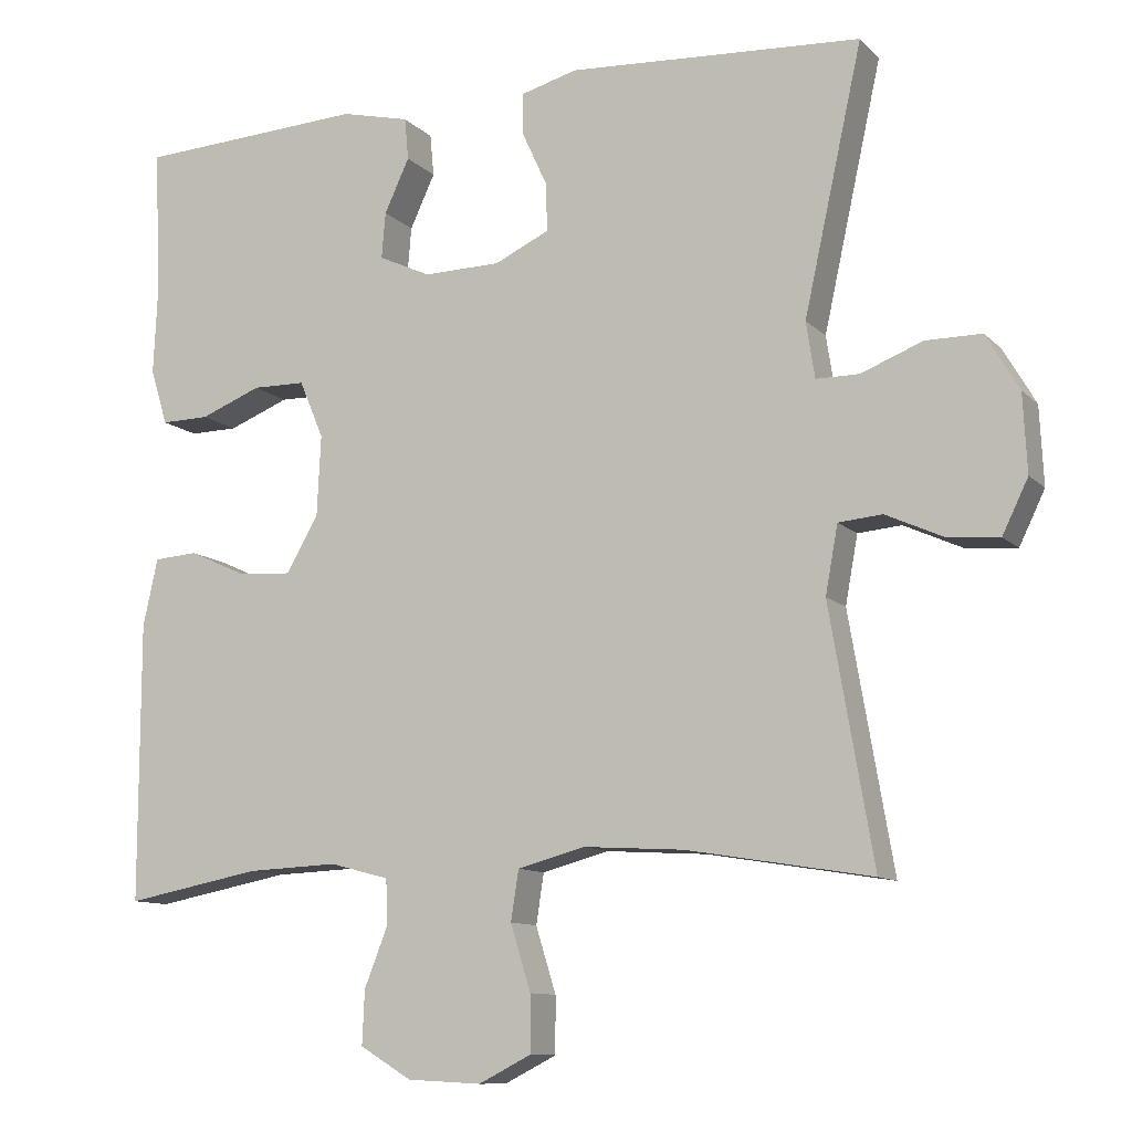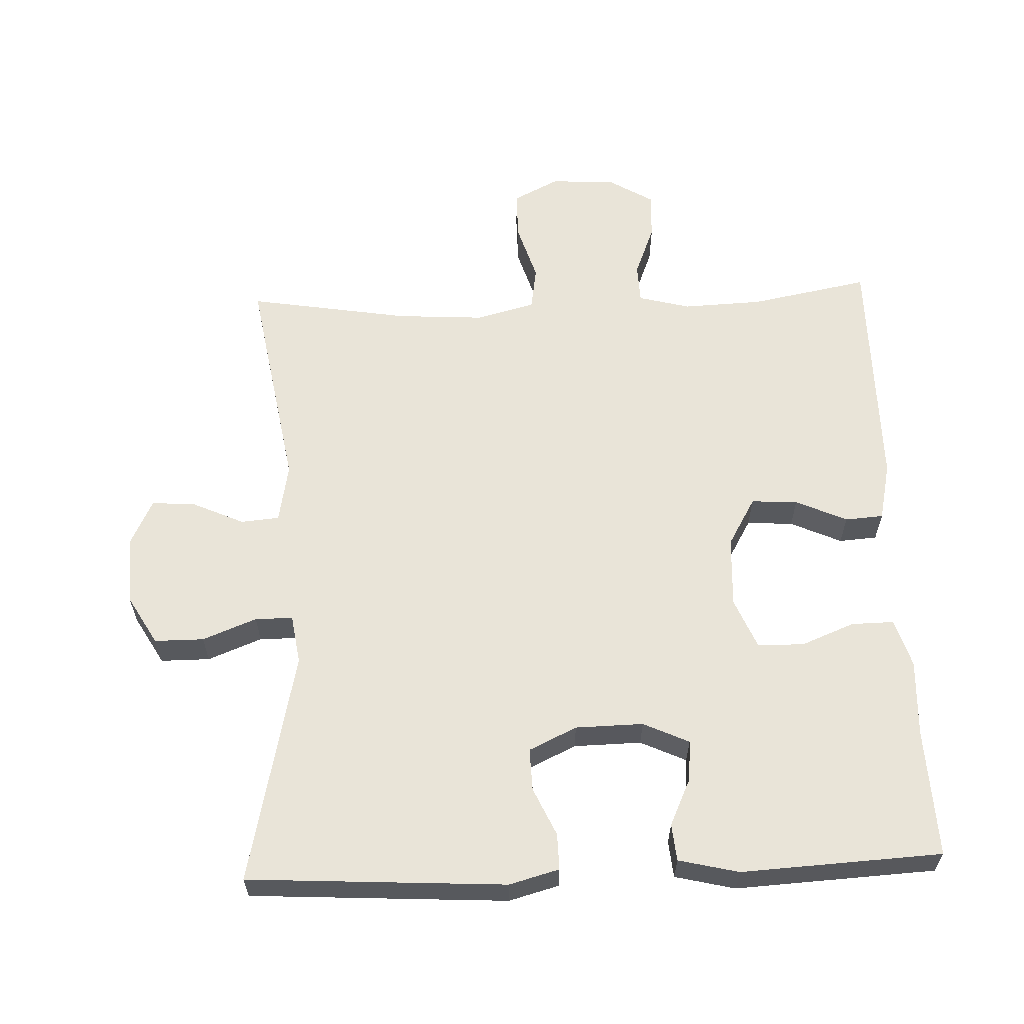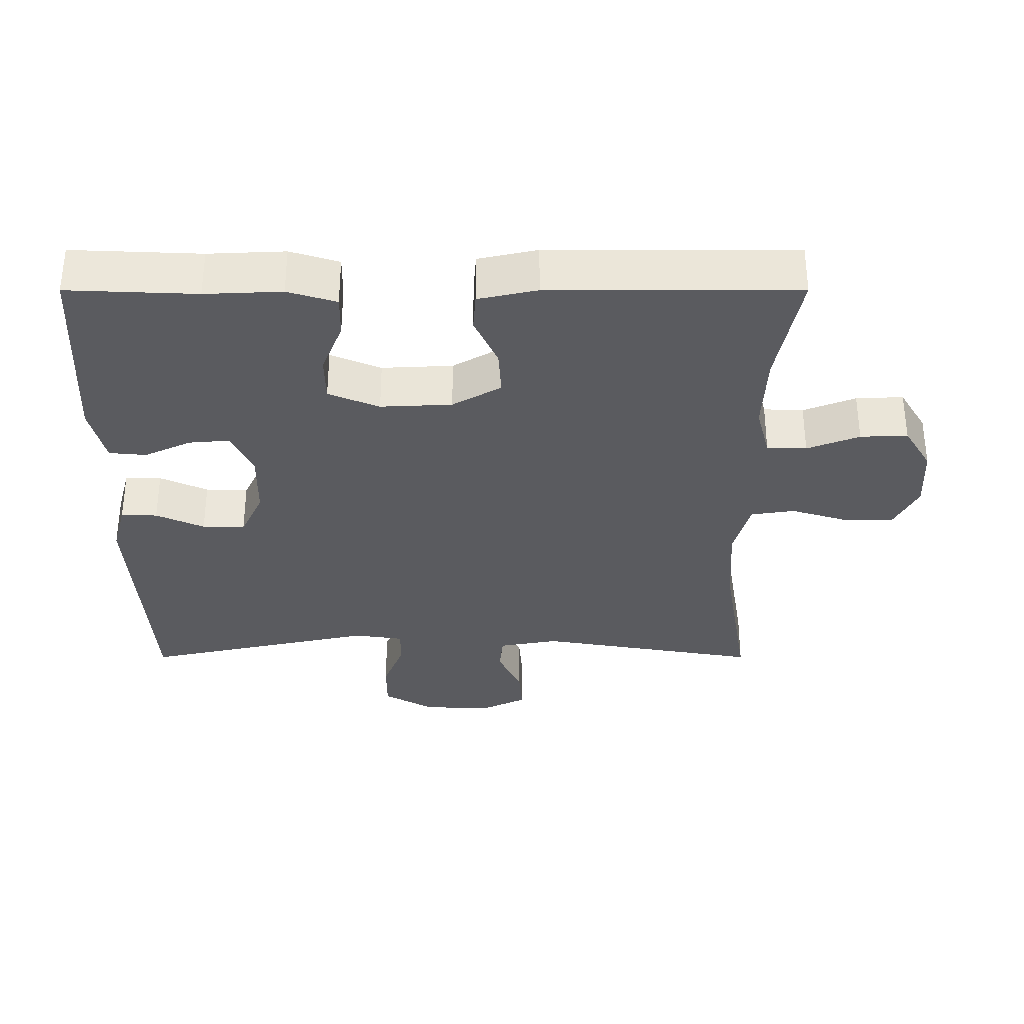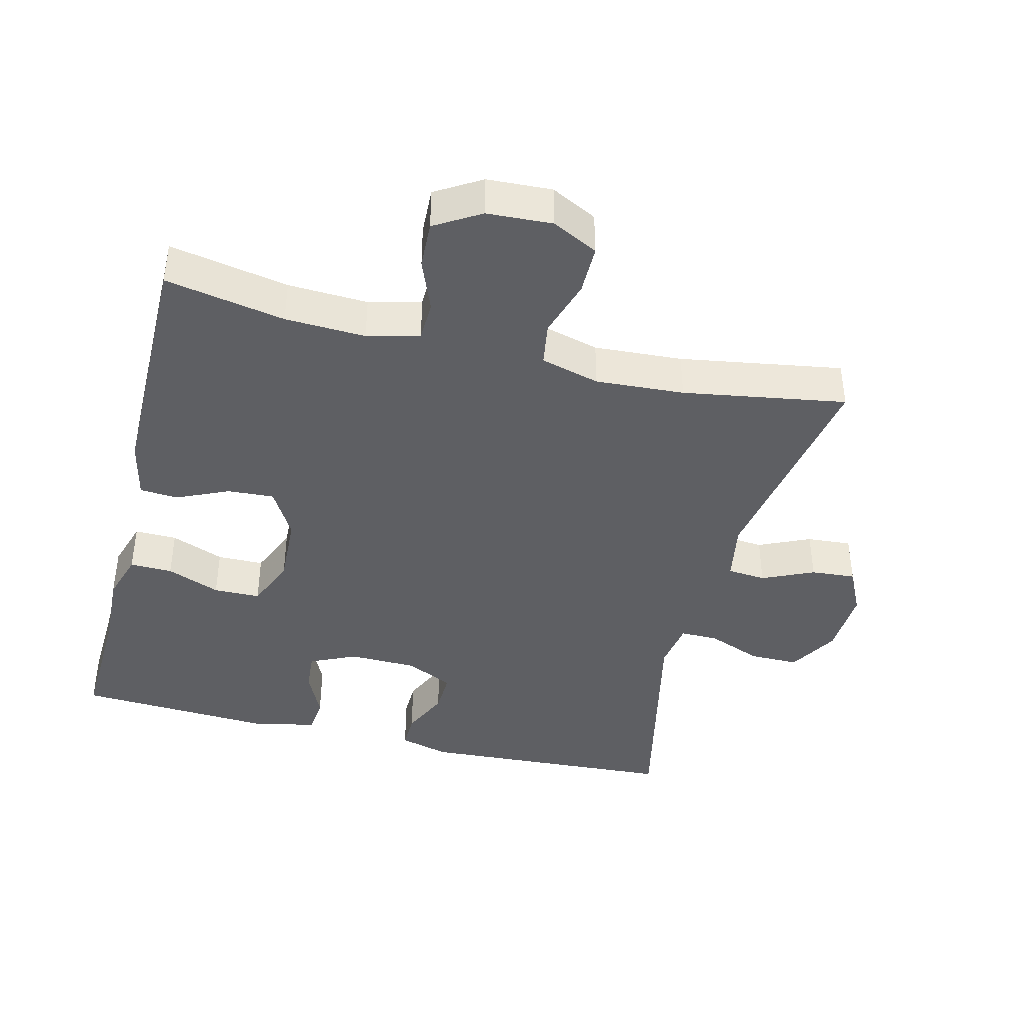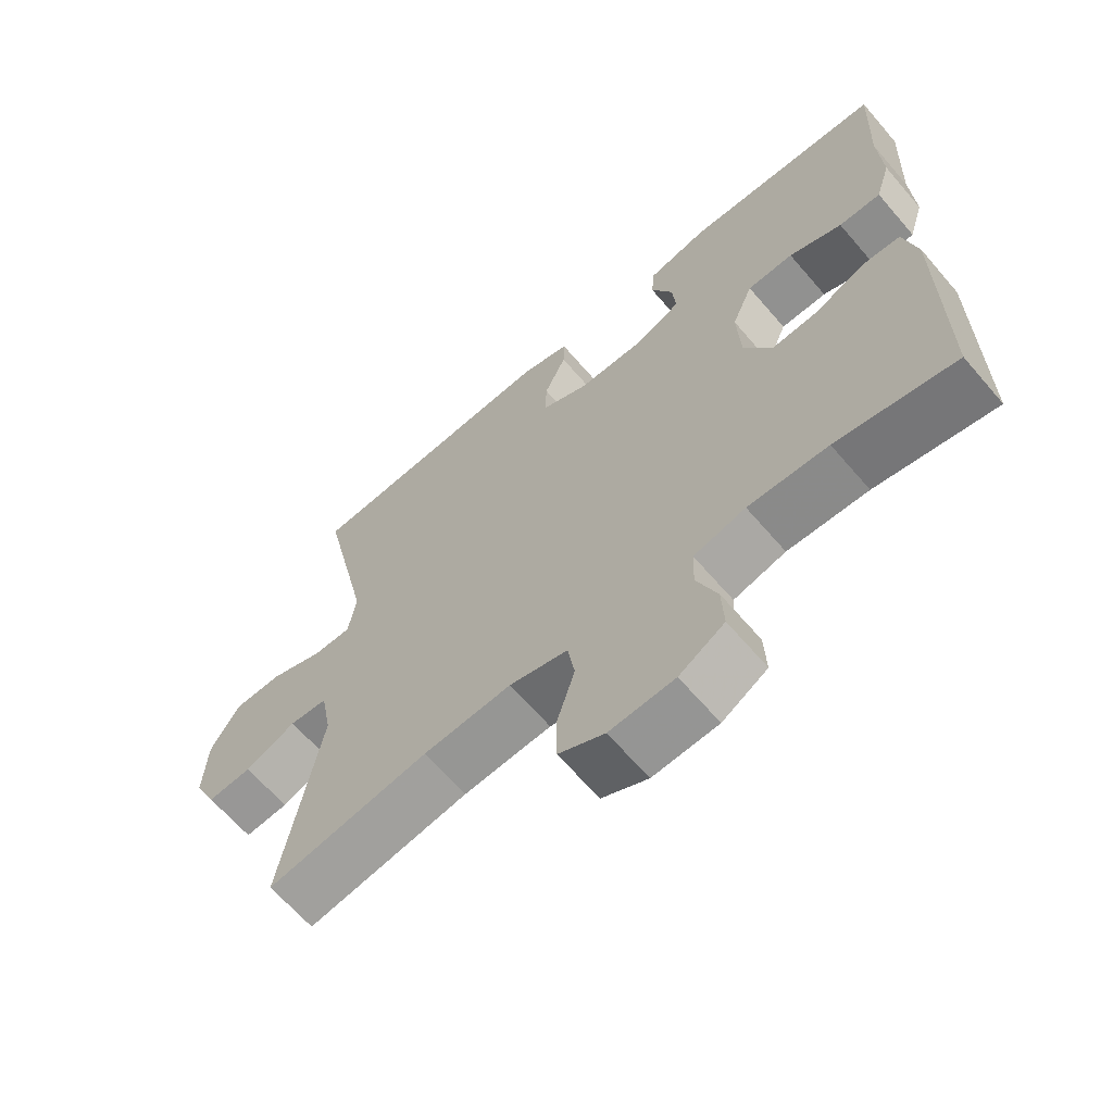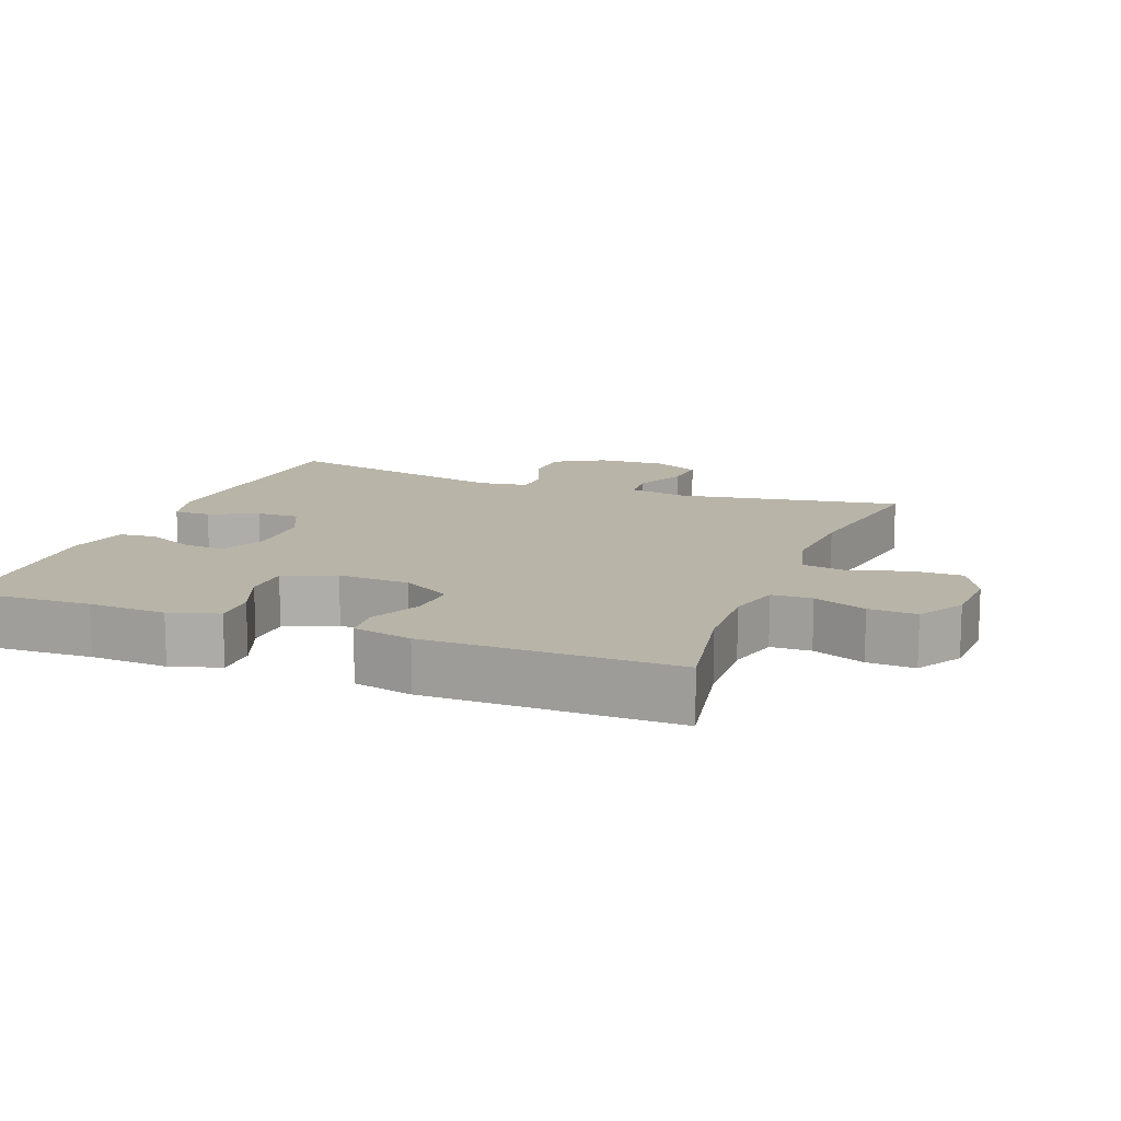
<metadata>
{"format":"obj","ext":"obj","renderer":"f3d","projection":"perspective","resolution":1024,"background":"white","views":[{"elev":-10.7,"azim":-154.8,"up":"+Z"},{"elev":60.7,"azim":-2.2,"up":"+Y"},{"elev":-33.2,"azim":90.0,"up":"+Y"},{"elev":-41.0,"azim":166.0,"up":"+Y"},{"elev":-65.2,"azim":40.7,"up":"+Z"},{"elev":13.0,"azim":111.1,"up":"+Y"}]}
</metadata>
<code>
v 0.5 0.07 0.5
v 0.492 0.07 0.312
v 0.497 0.07 0.2
v 0.475 0.07 0.129
v 0.413 0.07 0.13
v 0.335 0.07 0.161
v 0.267 0.07 0.16
v 0.236 0.07 0.086
v 0.241 0.07 -0.018
v 0.282 0.07 -0.089
v 0.35 0.07 -0.085
v 0.425 0.07 -0.051
v 0.481 0.07 -0.055
v 0.5 0.07 -0.141
v 0.5 0.07 -0.5
v 0.326 0.07 -0.467
v 0.209 0.07 -0.462
v 0.133 0.07 -0.482
v 0.131 0.07 -0.54
v 0.161 0.07 -0.616
v 0.164 0.07 -0.685
v 0.098 0.07 -0.725
v 0.003 0.07 -0.73
v -0.064 0.07 -0.696
v -0.064 0.07 -0.624
v -0.038 0.07 -0.54
v -0.048 0.07 -0.476
v -0.134 0.07 -0.453
v -0.263 0.07 -0.461
v -0.5 0.07 -0.5
v -0.444 0.07 -0.175
v -0.46 0.07 -0.088
v -0.516 0.07 -0.083
v -0.591 0.07 -0.117
v -0.656 0.07 -0.122
v -0.689 0.07 -0.054
v -0.684 0.07 0.046
v -0.642 0.07 0.118
v -0.57 0.07 0.118
v -0.491 0.07 0.087
v -0.436 0.07 0.087
v -0.425 0.07 0.159
v -0.5 0.07 0.5
v -0.123 0.07 0.522
v -0.05 0.07 0.502
v -0.051 0.07 0.449
v -0.083 0.07 0.379
v -0.085 0.07 0.317
v -0.015 0.07 0.284
v 0.084 0.07 0.282
v 0.151 0.07 0.313
v 0.146 0.07 0.372
v 0.114 0.07 0.441
v 0.119 0.07 0.495
v 0.207 0.07 0.516
v 0.5 0 0.5
v 0.492 0 0.312
v 0.497 0 0.2
v 0.475 0 0.129
v 0.413 0 0.13
v 0.335 0 0.161
v 0.267 0 0.16
v 0.236 0 0.086
v 0.241 0 -0.018
v 0.282 0 -0.089
v 0.35 0 -0.085
v 0.425 0 -0.051
v 0.481 0 -0.055
v 0.5 0 -0.141
v 0.5 0 -0.5
v 0.326 0 -0.467
v 0.209 0 -0.462
v 0.133 0 -0.482
v 0.131 0 -0.54
v 0.161 0 -0.616
v 0.164 0 -0.685
v 0.098 0 -0.725
v 0.003 0 -0.73
v -0.064 0 -0.696
v -0.064 0 -0.624
v -0.038 0 -0.54
v -0.048 0 -0.476
v -0.134 0 -0.453
v -0.263 0 -0.461
v -0.5 0 -0.5
v -0.444 0 -0.175
v -0.46 0 -0.088
v -0.516 0 -0.083
v -0.591 0 -0.117
v -0.656 0 -0.122
v -0.689 0 -0.054
v -0.684 0 0.046
v -0.642 0 0.118
v -0.57 0 0.118
v -0.491 0 0.087
v -0.436 0 0.087
v -0.425 0 0.159
v -0.5 0 0.5
v -0.123 0 0.522
v -0.05 0 0.502
v -0.051 0 0.449
v -0.083 0 0.379
v -0.085 0 0.317
v -0.015 0 0.284
v 0.084 0 0.282
v 0.151 0 0.313
v 0.146 0 0.372
v 0.114 0 0.441
v 0.119 0 0.495
v 0.207 0 0.516
f 55 1 2
f 54 55 2
f 53 54 2
f 52 53 2
f 4 5 6
f 3 4 6
f 2 3 6
f 52 2 6
f 51 52 6
f 50 51 6 7
f 49 50 7 8
f 48 49 8 9
f 45 46 47
f 44 45 47
f 43 44 47
f 42 43 47
f 41 42 47 48
f 38 39 40
f 37 38 40
f 36 37 40
f 35 36 40
f 34 35 40
f 33 34 40
f 32 33 40 41
f 48 9 10
f 41 48 10
f 32 41 10
f 31 32 10
f 24 25 26
f 23 24 26
f 22 23 26
f 21 22 26
f 20 21 26
f 19 20 26
f 18 19 26 27
f 17 18 27 28
f 14 15 16
f 13 14 16
f 12 13 16
f 11 12 16
f 11 16 17
f 31 10 11
f 30 31 11
f 29 30 11
f 11 17 28
f 11 28 29
f 57 56 110
f 57 110 109
f 57 109 108
f 57 108 107
f 61 60 59
f 61 59 58
f 61 58 57
f 61 57 107
f 61 107 106
f 62 61 106 105
f 63 62 105 104
f 64 63 104 103
f 102 101 100
f 102 100 99
f 102 99 98
f 102 98 97
f 103 102 97 96
f 95 94 93
f 95 93 92
f 95 92 91
f 95 91 90
f 95 90 89
f 95 89 88
f 96 95 88 87
f 65 64 103
f 65 103 96
f 65 96 87
f 65 87 86
f 81 80 79
f 81 79 78
f 81 78 77
f 81 77 76
f 81 76 75
f 81 75 74
f 82 81 74 73
f 83 82 73 72
f 71 70 69
f 71 69 68
f 71 68 67
f 71 67 66
f 72 71 66
f 66 65 86
f 66 86 85
f 66 85 84
f 83 72 66
f 84 83 66
f 1 56 57 2
f 2 57 58 3
f 3 58 59 4
f 4 59 60 5
f 5 60 61 6
f 6 61 62 7
f 7 62 63 8
f 8 63 64 9
f 9 64 65 10
f 10 65 66 11
f 11 66 67 12
f 12 67 68 13
f 13 68 69 14
f 14 69 70 15
f 15 70 71 16
f 16 71 72 17
f 17 72 73 18
f 18 73 74 19
f 19 74 75 20
f 20 75 76 21
f 21 76 77 22
f 22 77 78 23
f 23 78 79 24
f 24 79 80 25
f 25 80 81 26
f 26 81 82 27
f 27 82 83 28
f 28 83 84 29
f 29 84 85 30
f 30 85 86 31
f 31 86 87 32
f 32 87 88 33
f 33 88 89 34
f 34 89 90 35
f 35 90 91 36
f 36 91 92 37
f 37 92 93 38
f 38 93 94 39
f 39 94 95 40
f 40 95 96 41
f 41 96 97 42
f 42 97 98 43
f 43 98 99 44
f 44 99 100 45
f 45 100 101 46
f 46 101 102 47
f 47 102 103 48
f 48 103 104 49
f 49 104 105 50
f 50 105 106 51
f 51 106 107 52
f 52 107 108 53
f 53 108 109 54
f 54 109 110 55
f 55 110 56 1

</code>
